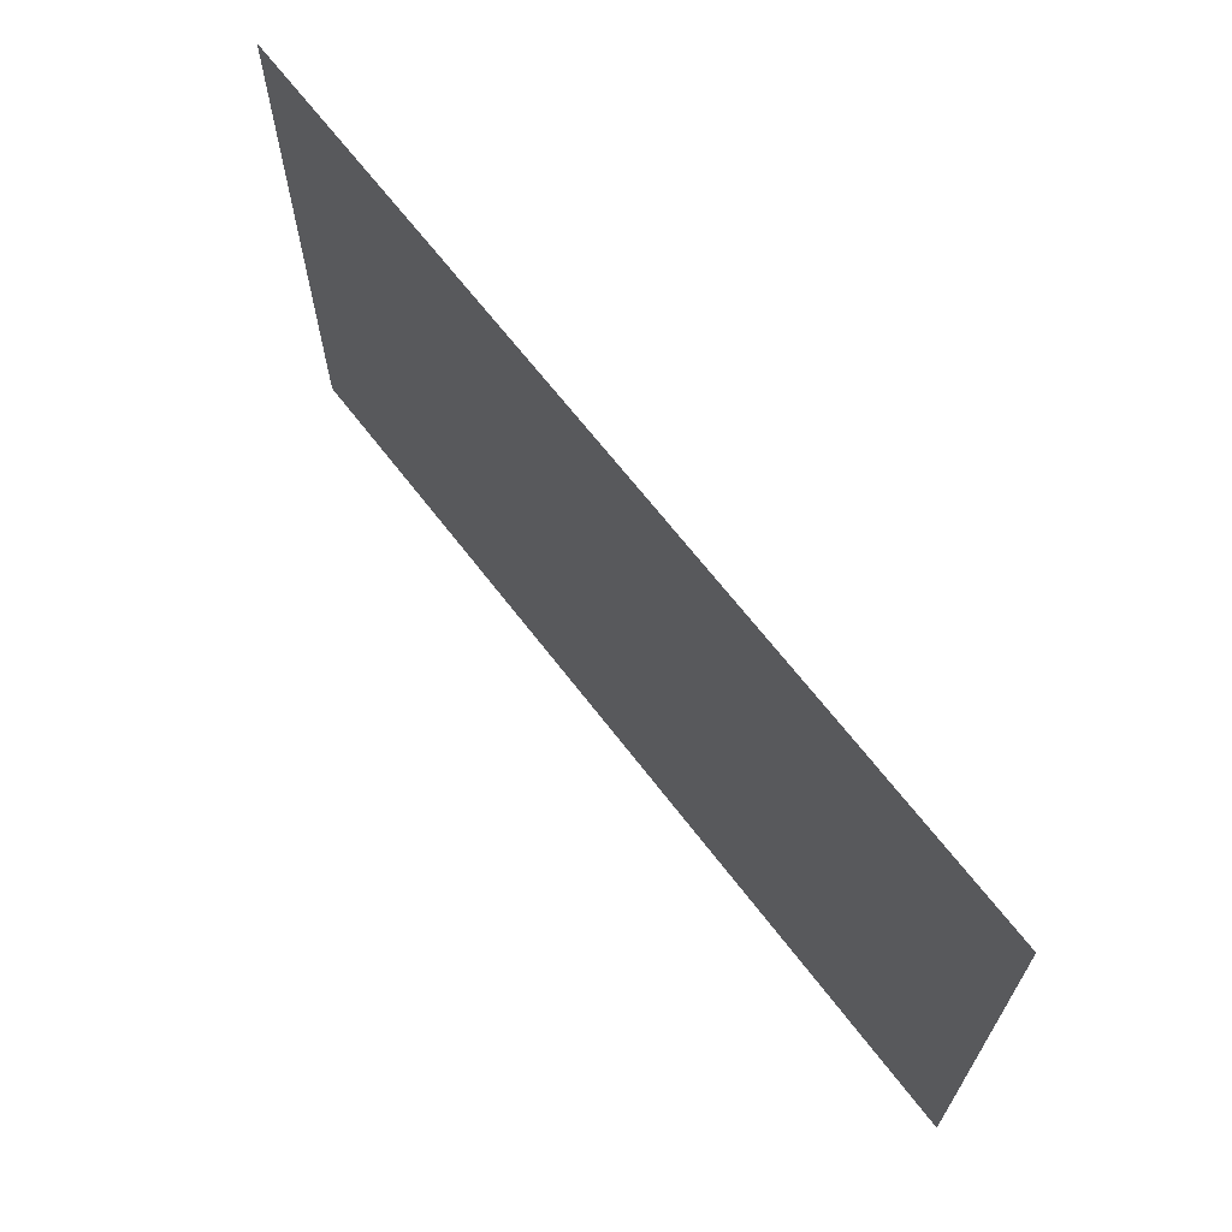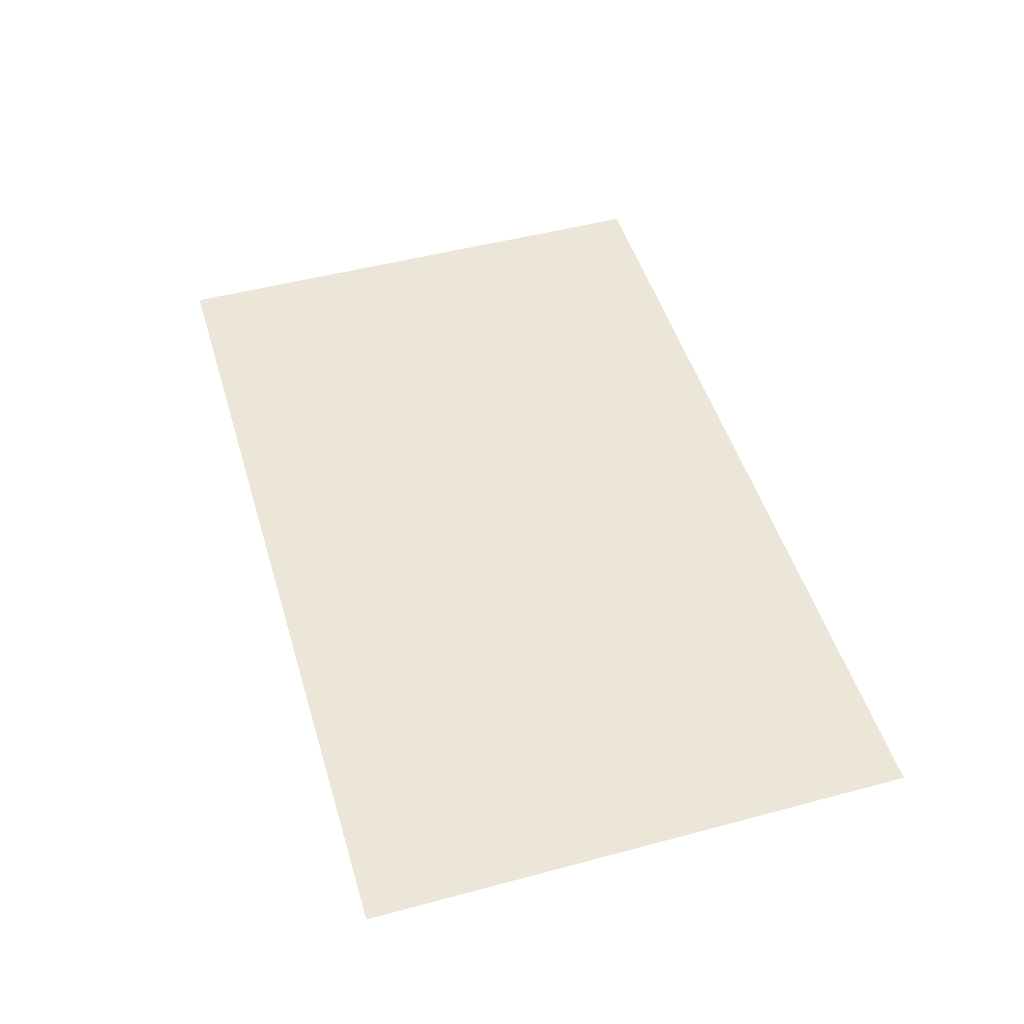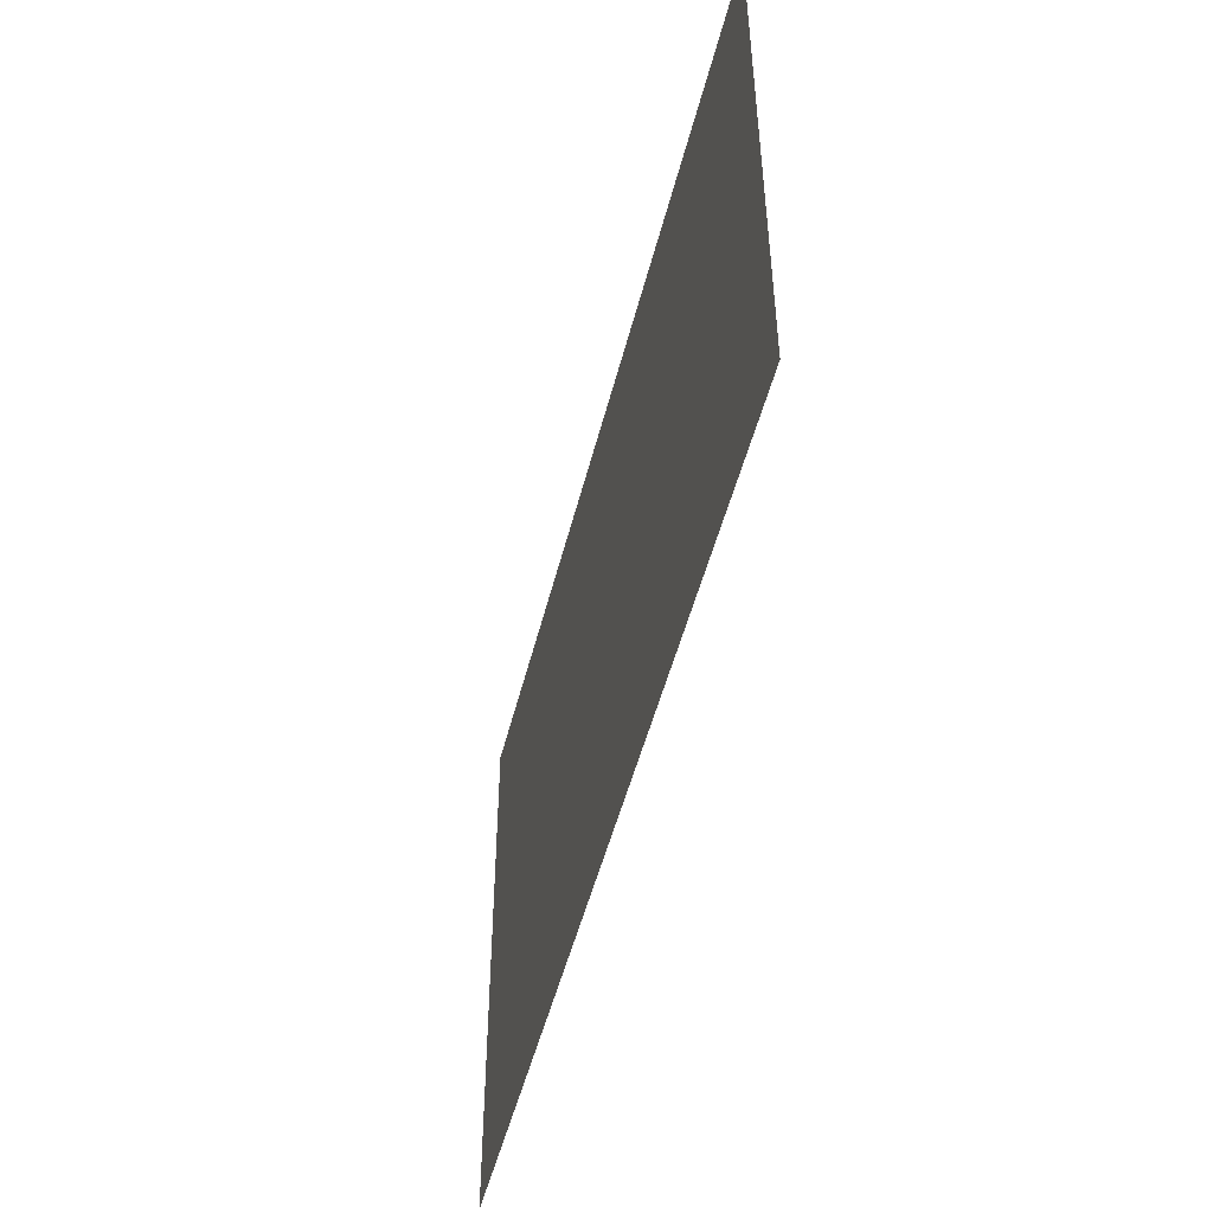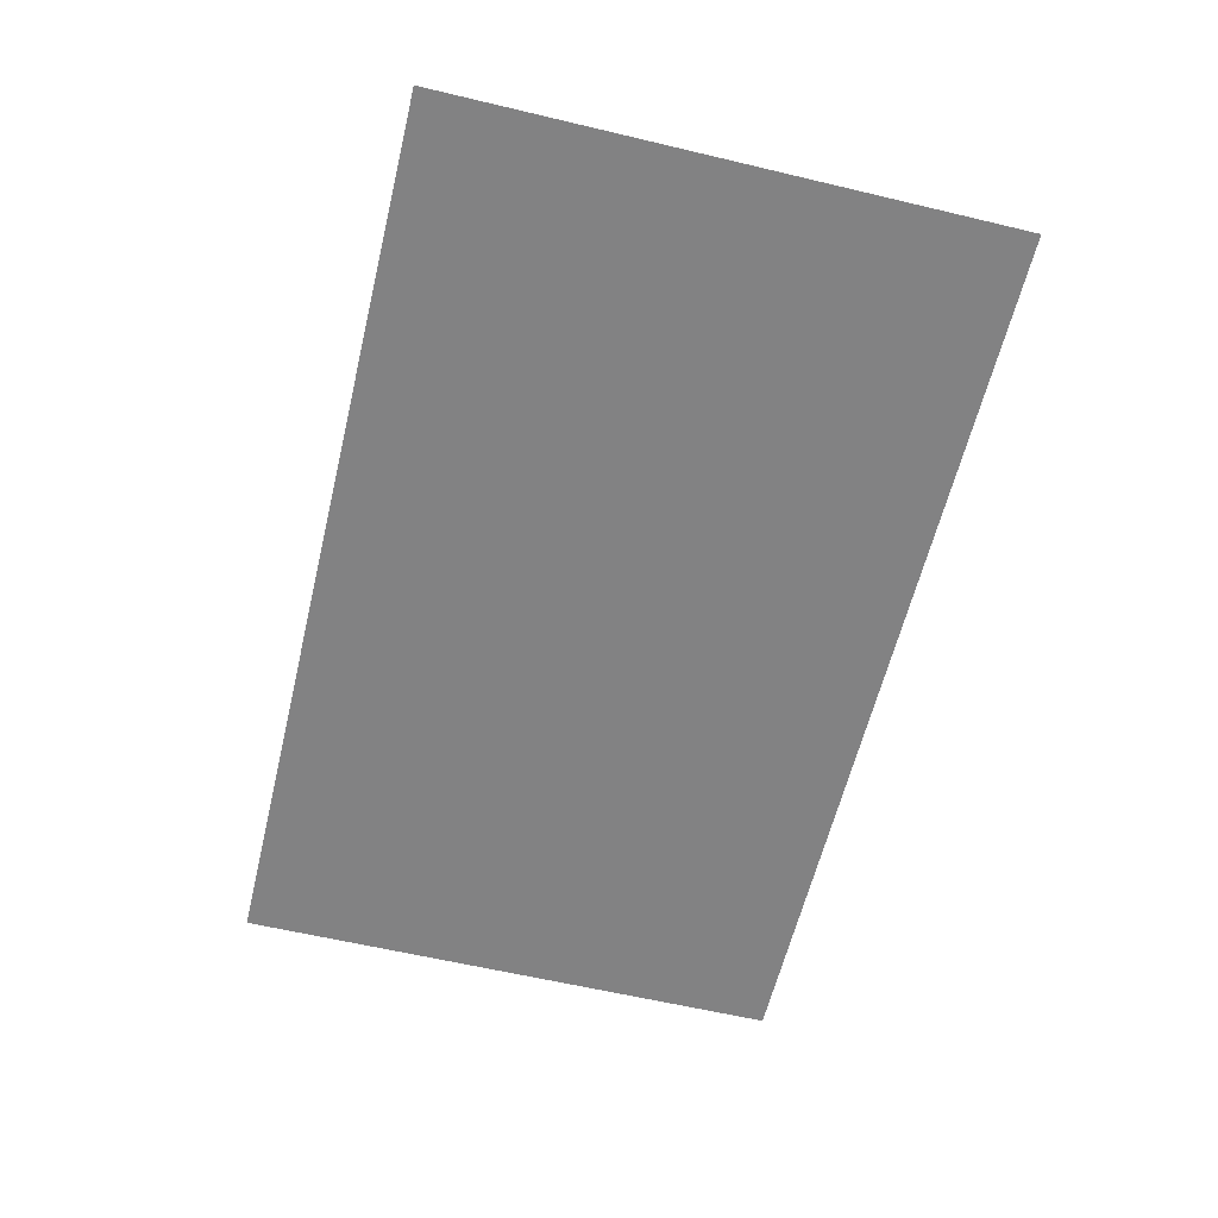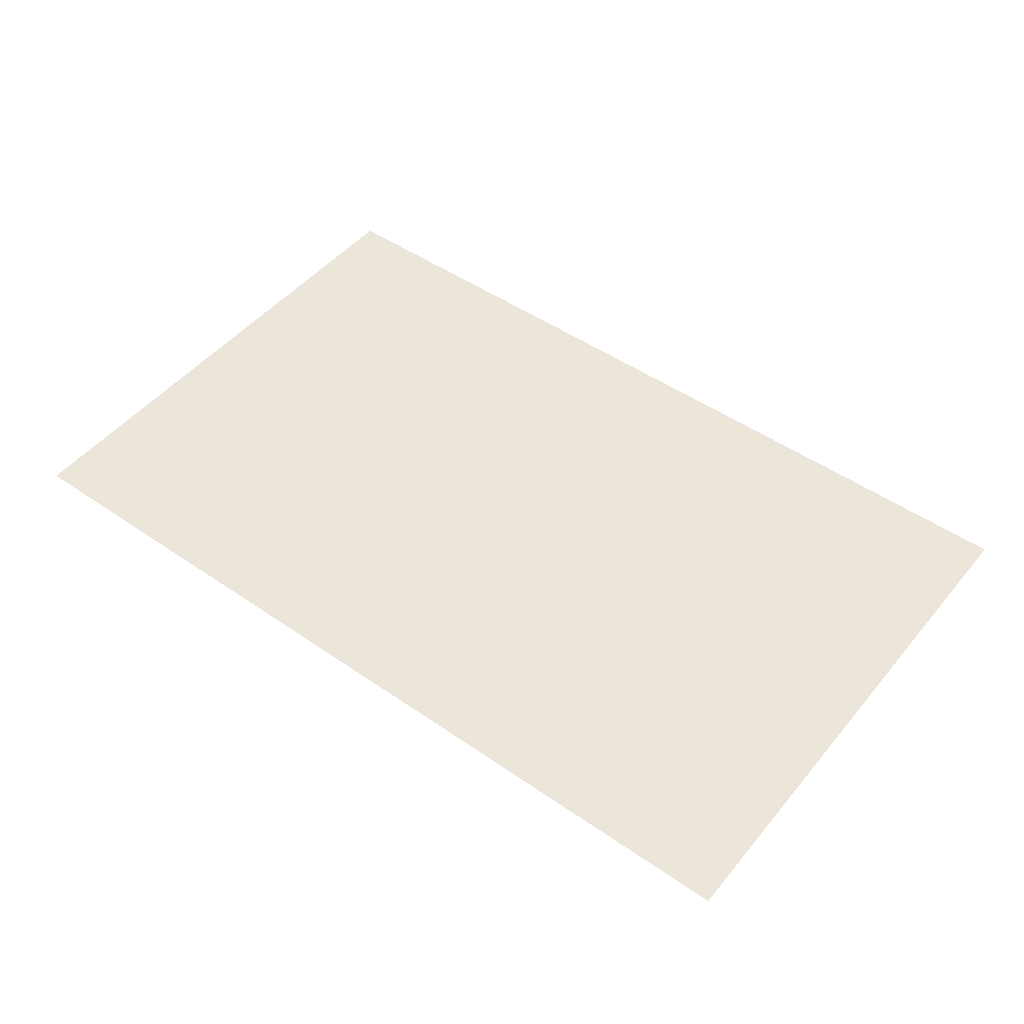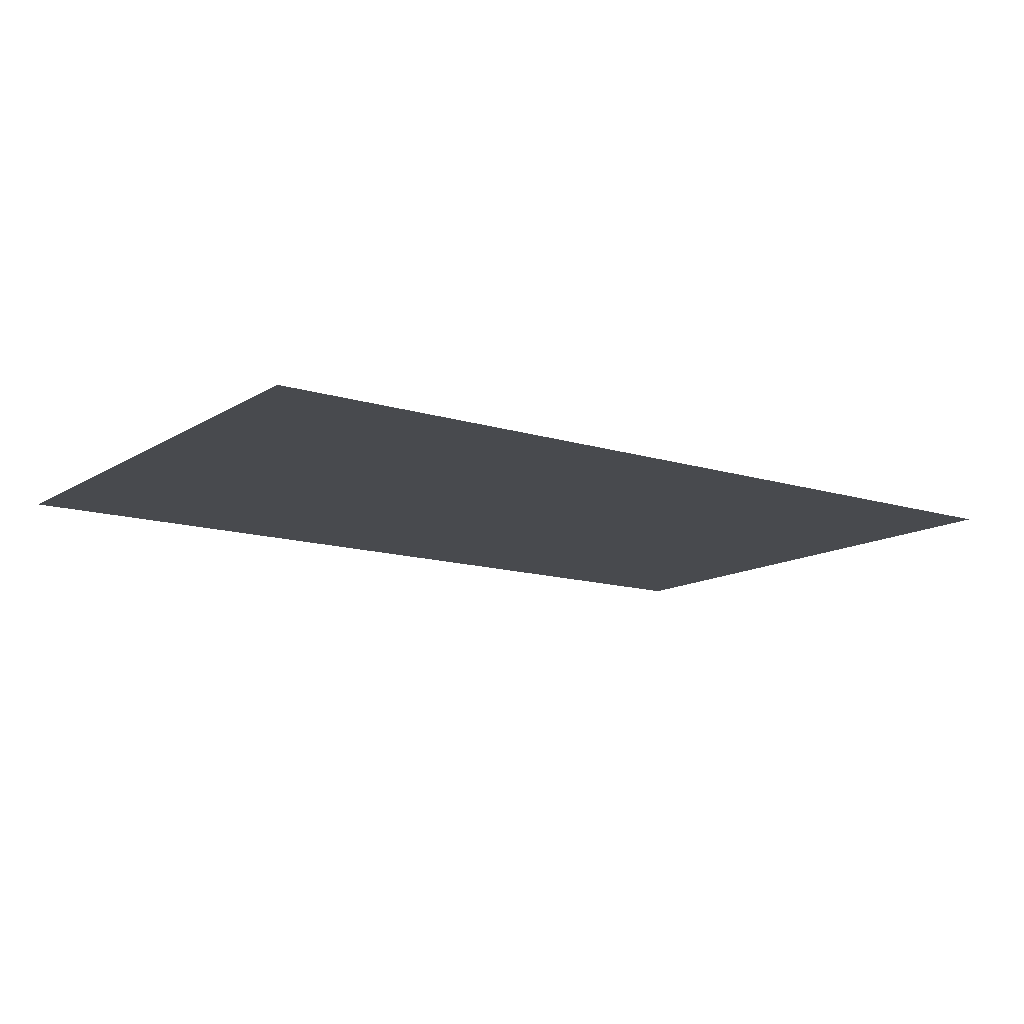
<metadata>
{"format":"obj","ext":"obj","renderer":"f3d","projection":"perspective","resolution":1024,"background":"white","views":[{"elev":66.9,"azim":52.5,"up":"+Y"},{"elev":49.2,"azim":73.5,"up":"+Z"},{"elev":-49.7,"azim":-103.9,"up":"+Y"},{"elev":-60.9,"azim":-103.6,"up":"+Z"},{"elev":48.4,"azim":37.7,"up":"+Z"},{"elev":-13.1,"azim":-35.7,"up":"+Z"}]}
</metadata>
<code>
o horPlane-0_Plane.004
v -2.435 1.5 -0
v -2.435 -1.5 -0
v 2.435 1.5 0
v 2.435 -1.5 0
f 1 2 4 3

</code>
